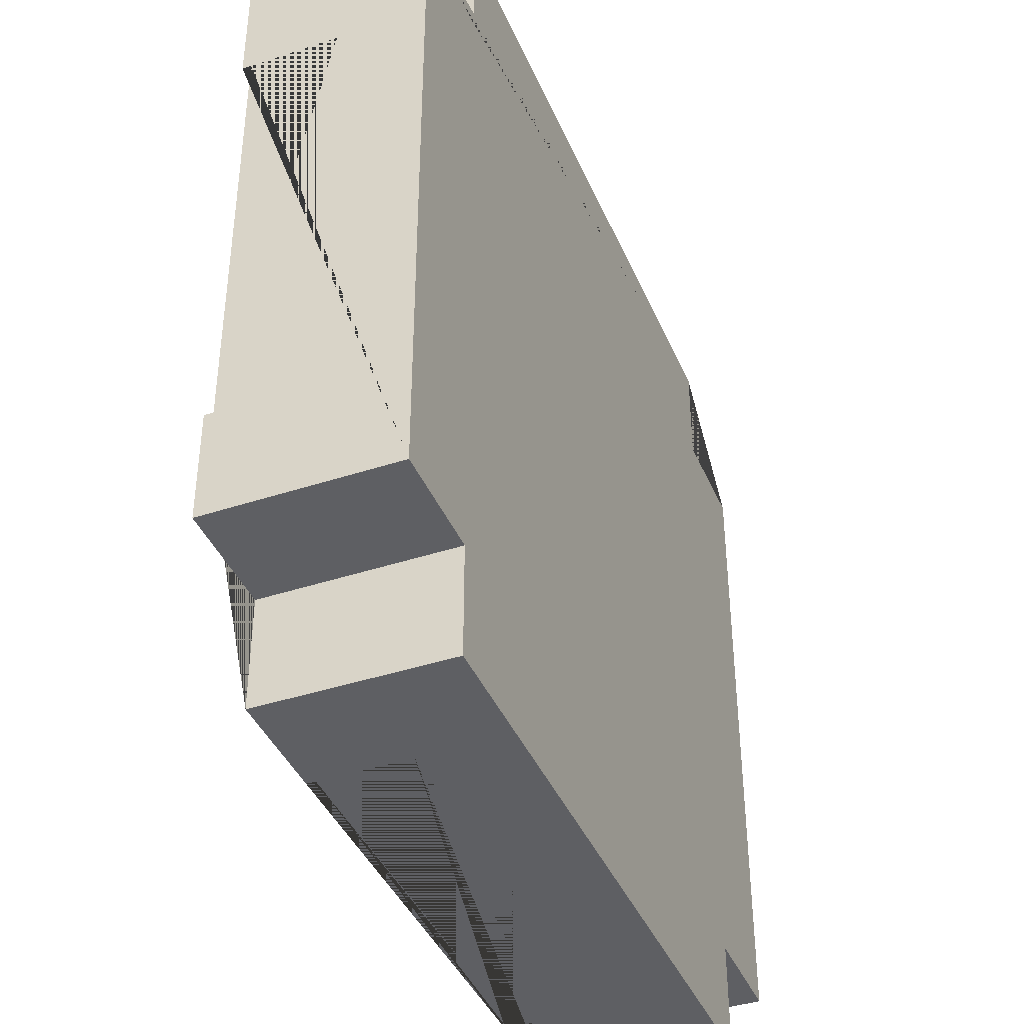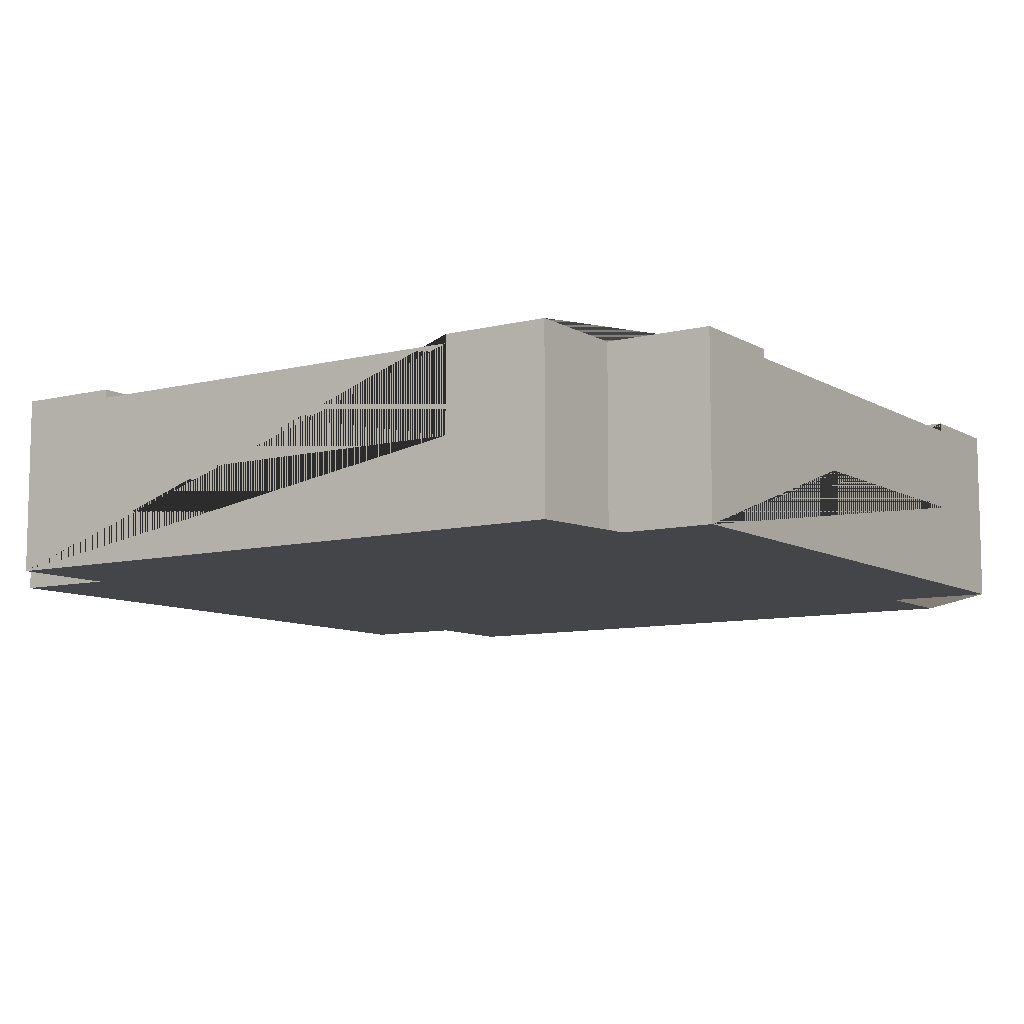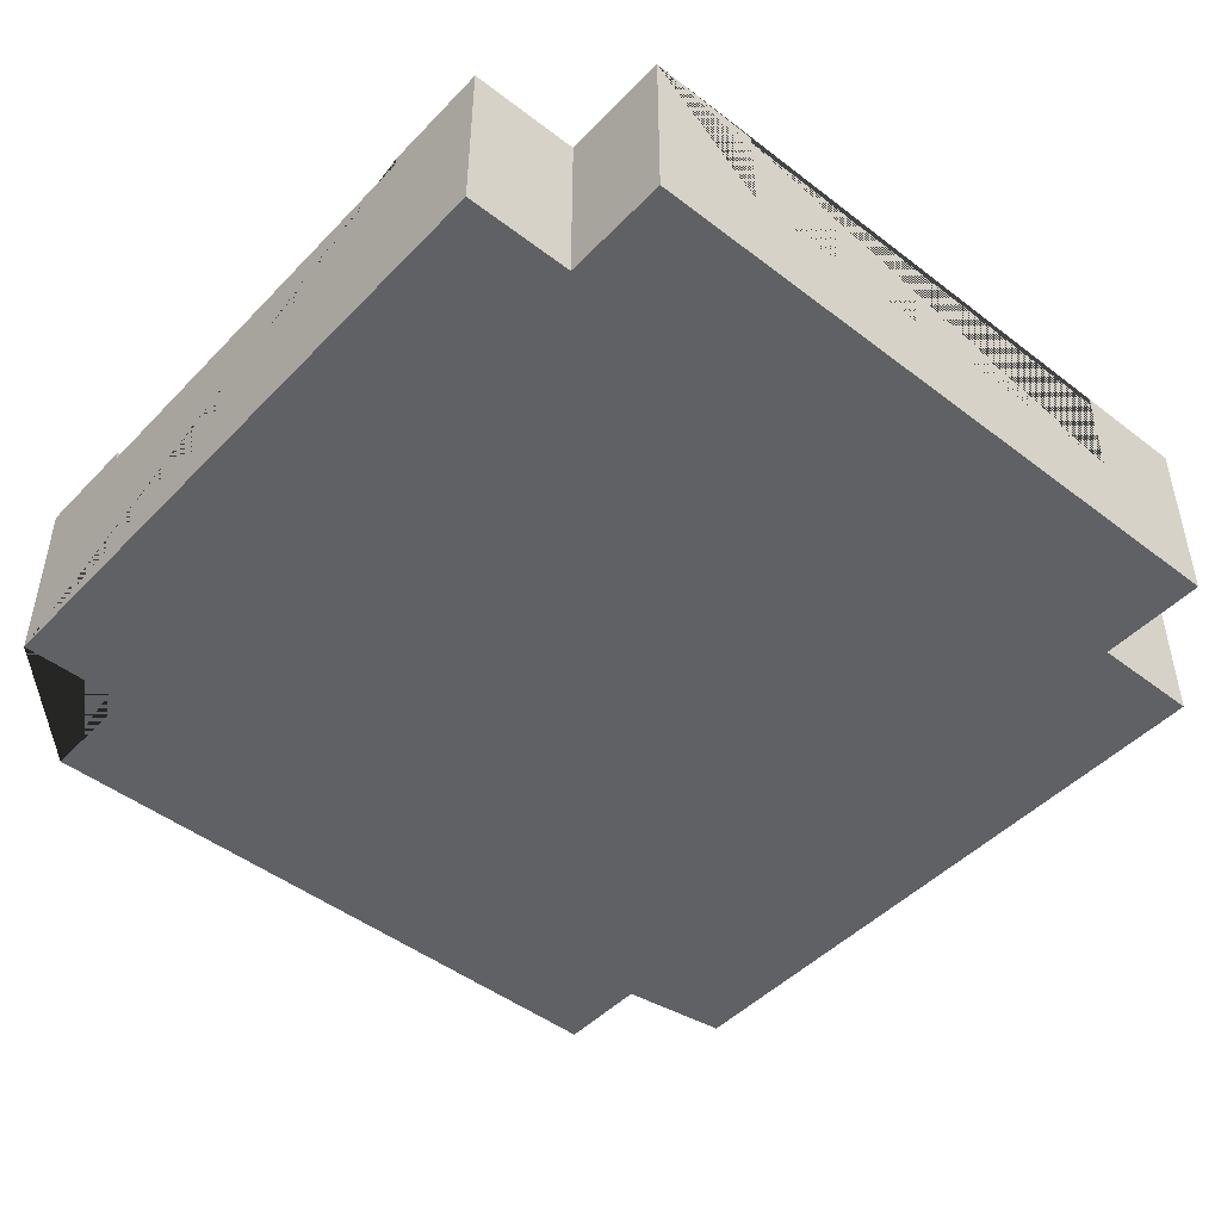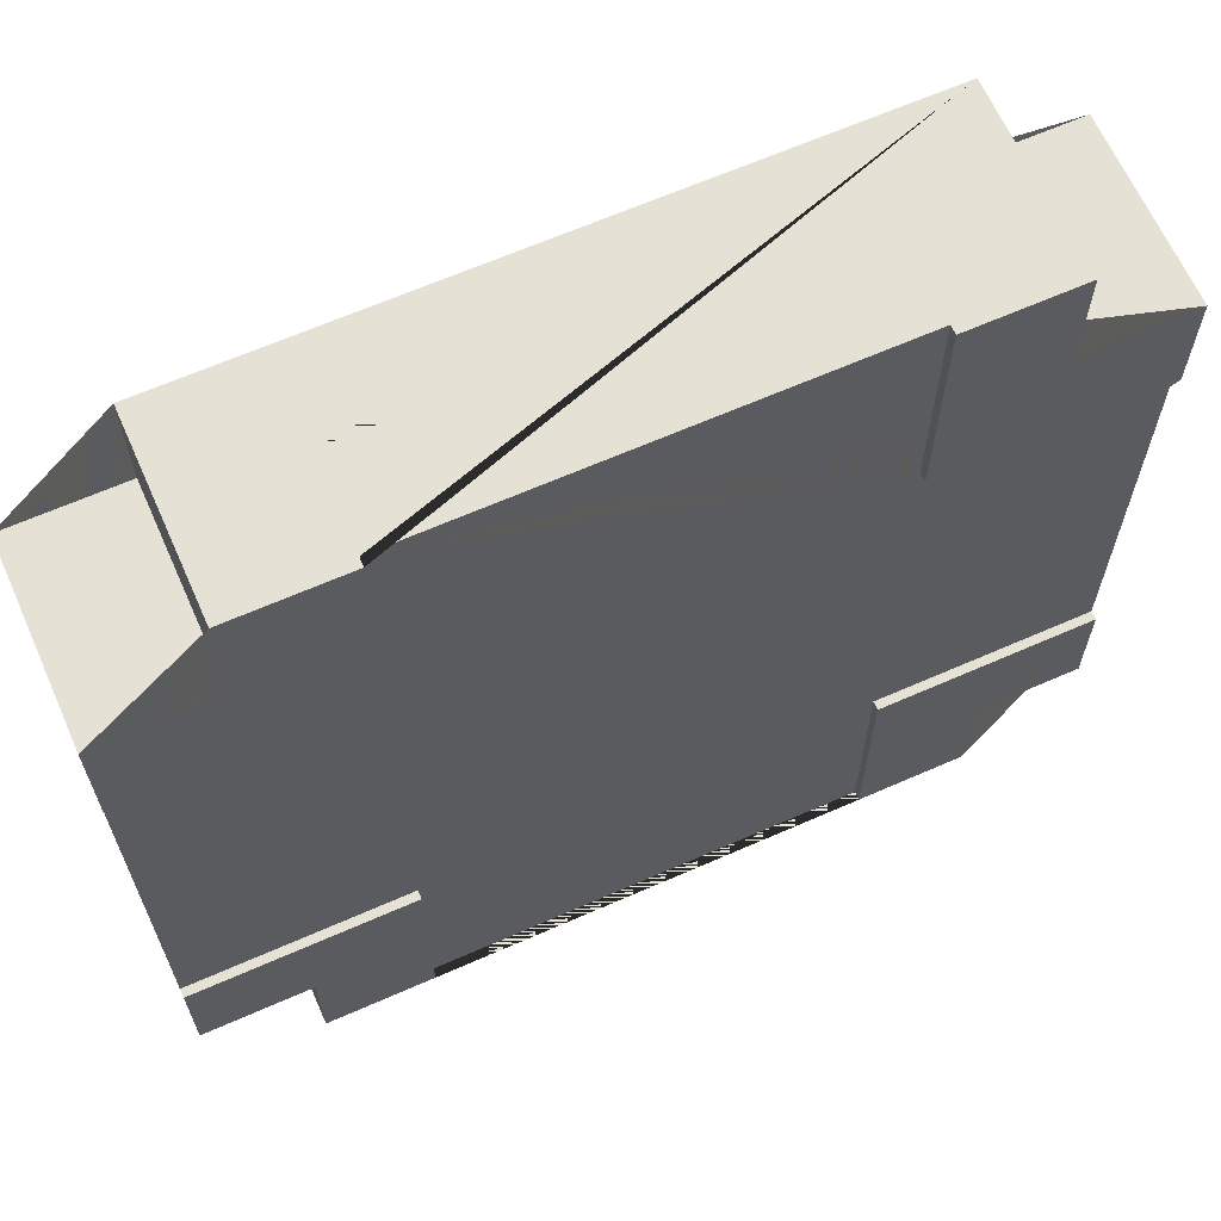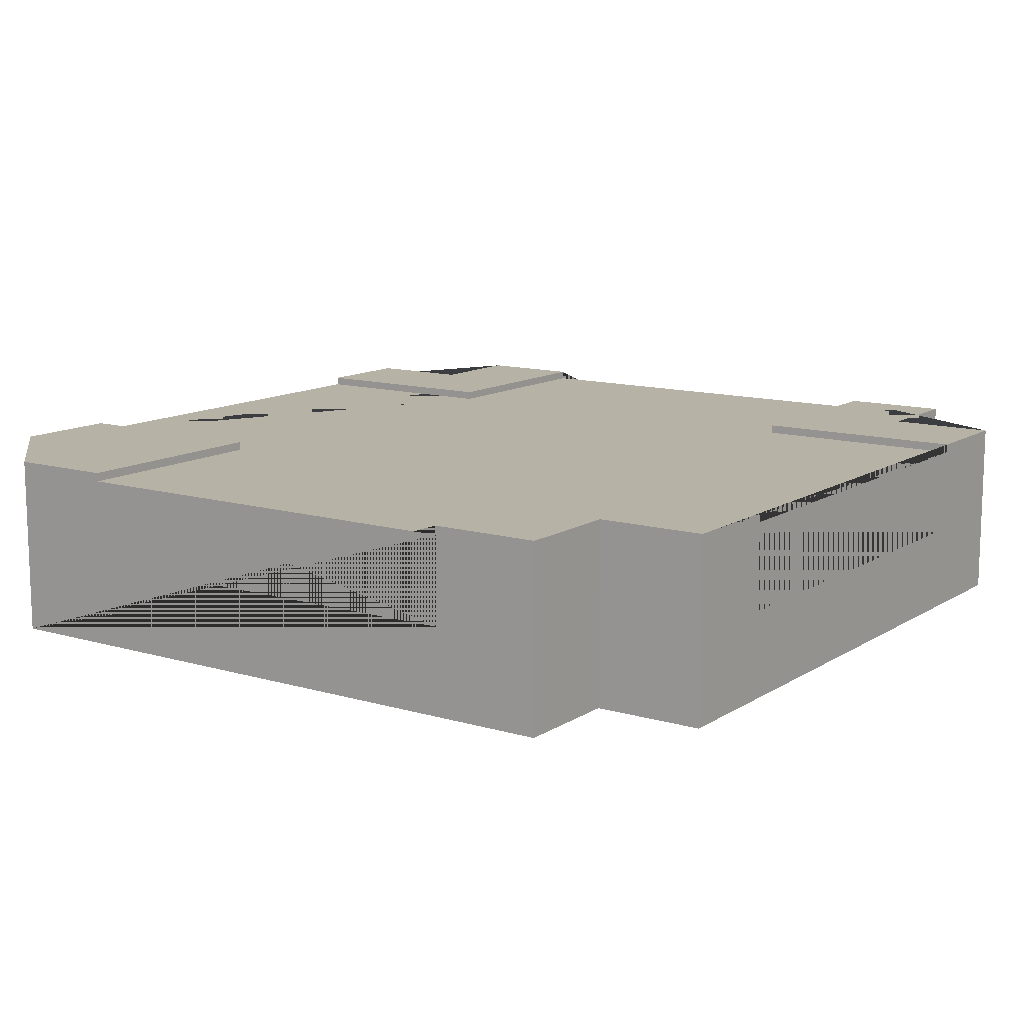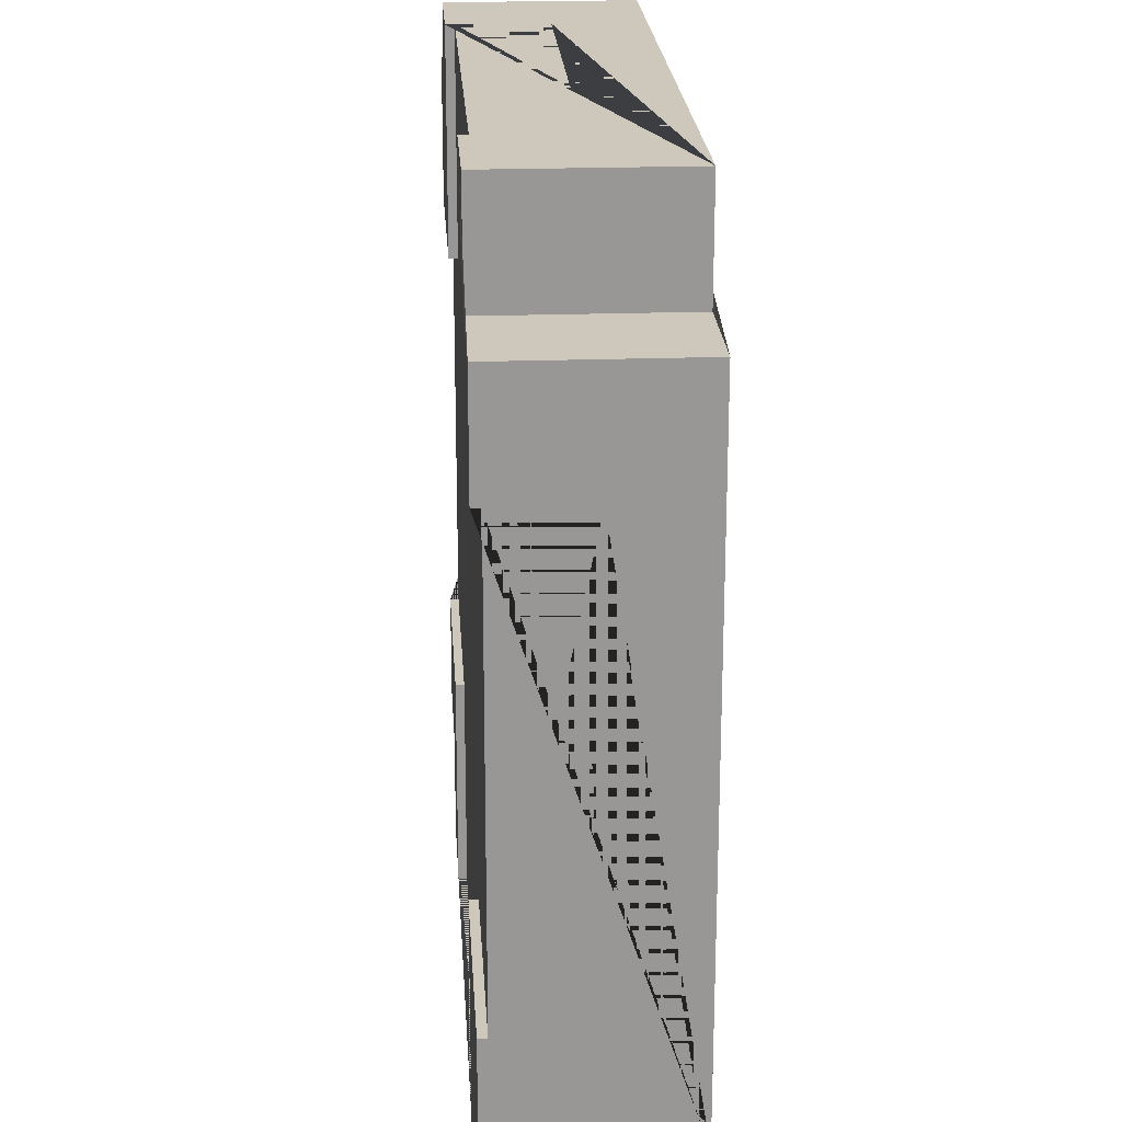
<metadata>
{"format":"obj","ext":"obj","renderer":"f3d","projection":"perspective","resolution":1024,"background":"white","views":[{"elev":-40.9,"azim":-68.1,"up":"+Z"},{"elev":-8.9,"azim":-56.2,"up":"+Y"},{"elev":-47.1,"azim":139.0,"up":"+Y"},{"elev":65.0,"azim":156.1,"up":"+Z"},{"elev":12.2,"azim":124.8,"up":"+Y"},{"elev":22.0,"azim":-93.5,"up":"+Z"}]}
</metadata>
<code>
o roadTileCross
v 2.625 0.63 -1.723
v 2.625 0.63 -1.348
v 2.625 0 -1.348
v 2.625 0 -1.723
v 2.25 0.63 -0.9733
v 3 0.63 -0.9733
v 3 0.63 -1.348
v 2.25 0.63 -1.723
v 2.25 0.6 -0.9733
v 3 0.6 -0.9733
v 2.25 0.6 1.277
v 2.25 0.6 0.5267
v 3 0.6 0.5267
v 2.25 0.6 -1.723
v 0.75 0.6 -1.723
v 0.75 0.6 -0.9733
v 0 0.6 -0.9733
v 0 0.6 0.5267
v 0.75 0.6 0.5267
v 0.75 0.6 1.277
v 2.25 0.63 1.277
v 2.25 0.63 0.5267
v 0.375 0 1.277
v 2.625 0 1.277
v 2.625 0.63 1.277
v 2.25 0.3 1.277
v 0.75 0.3 1.277
v 0.75 0.63 1.277
v 0.375 0.63 1.277
v 0.375 0 0.9017
v 0 0 0.9017
v 0 0 -1.348
v 0.375 0 -1.348
v 0.375 0 -1.723
v 3 0 -1.348
v 3 0 0.9017
v 2.625 0 0.9017
v 0.375 0.63 0.9017
v 0.75 0.63 0.5267
v 0 0.63 0.5267
v 0 0.63 0.9017
v 0 0.3 0.5267
v 0 0.3 -0.9733
v 0 0.63 -0.9733
v 0 0.63 -1.348
v 0.75 0.63 -0.9733
v 0.75 0.63 -1.723
v 0.375 0.63 -1.723
v 0.75 0.3 -1.723
v 2.25 0.3 -1.723
v 0.375 0.63 -1.348
v 3 0.3 -0.9733
v 3 0.3 0.5267
v 3 0.63 0.5267
v 3 0.63 0.9017
v 2.625 0.63 0.9017
g roadTileCross_roadTileCross_Stone
f 1 2 3 4
f 5 6 7 2 1 8
f 9 10 6 5
f 12 11 21 22
f 23 24 25 21 11 26 27 20 28 29
f 24 23 30 31 32 33 34 4 3 35 36 37
f 29 38 30 23
f 28 39 40 41 38 29
f 20 19 39 28
f 19 18 40 39
f 32 31 41 40 18 42 43 17 44 45
f 38 41 31 30
f 17 16 46 44
f 16 15 47 46
f 1 4 34 48 47 15 49 50 14 8
f 51 48 34 33
f 44 46 47 48 51 45
f 45 51 33 32
f 14 9 5 8
f 2 7 35 3
f 36 35 7 6 10 52 53 13 54 55
f 13 12 22 54
f 25 56 55 54 22 21
f 56 25 24 37
f 55 56 37 36
g roadTileCross_roadTileCross_Asphalt
f 11 12 13 10 9 14 15 16 17 18 19 20
f 17 43 42 18
f 14 50 49 15
f 13 53 52 10
f 20 27 26 11

</code>
